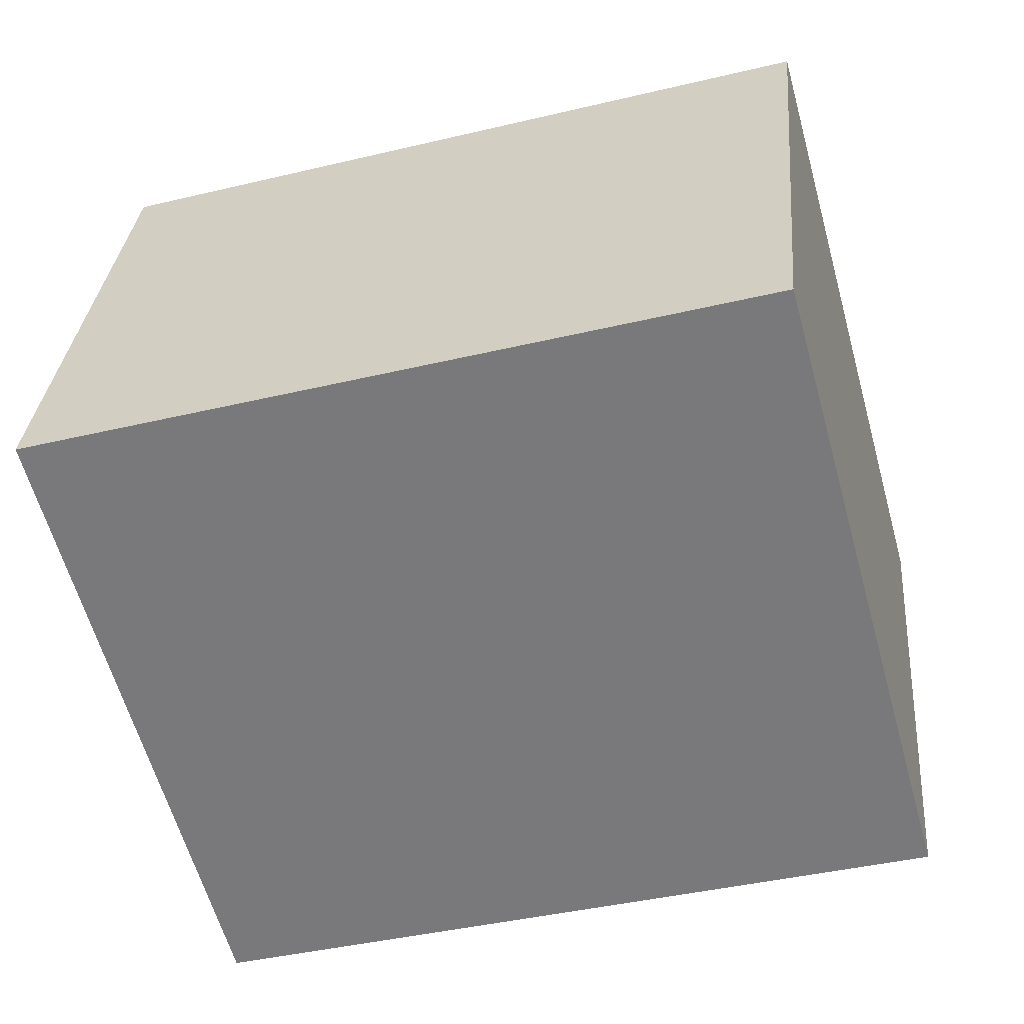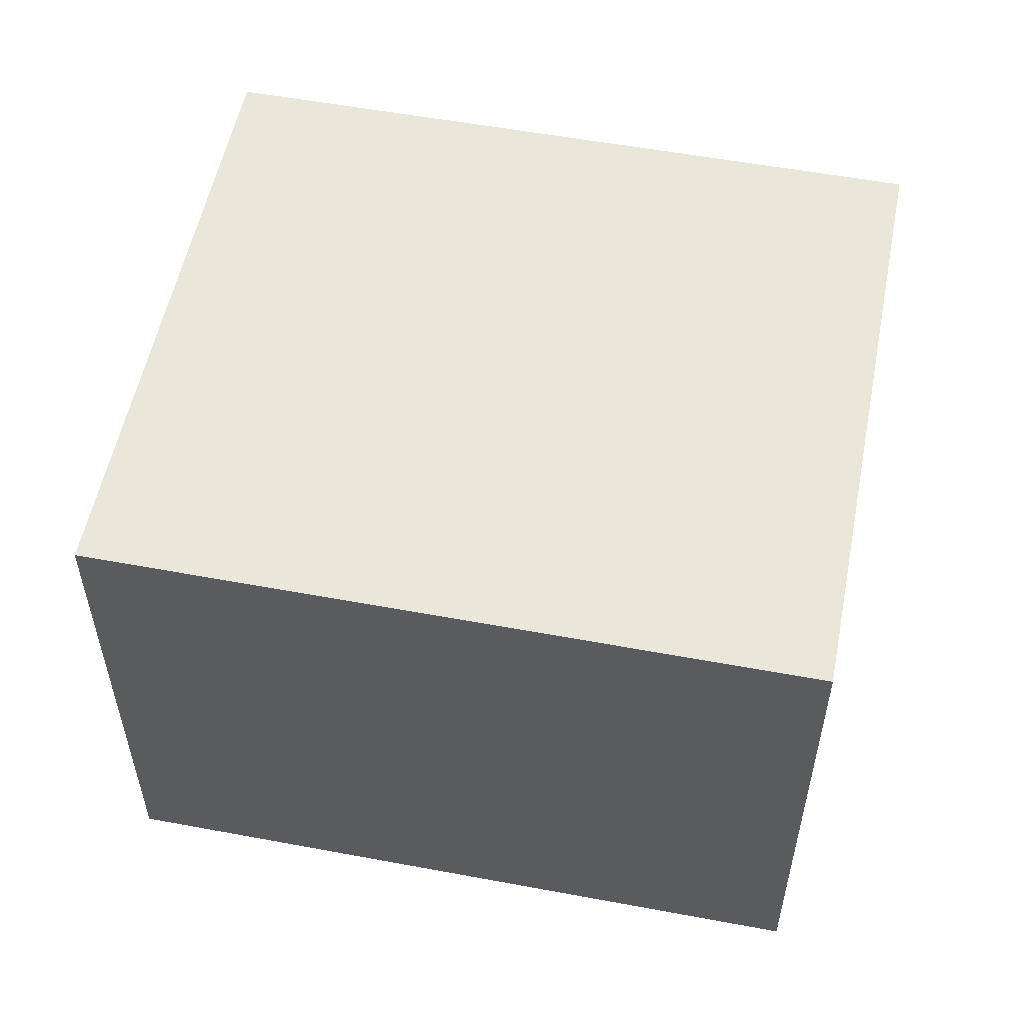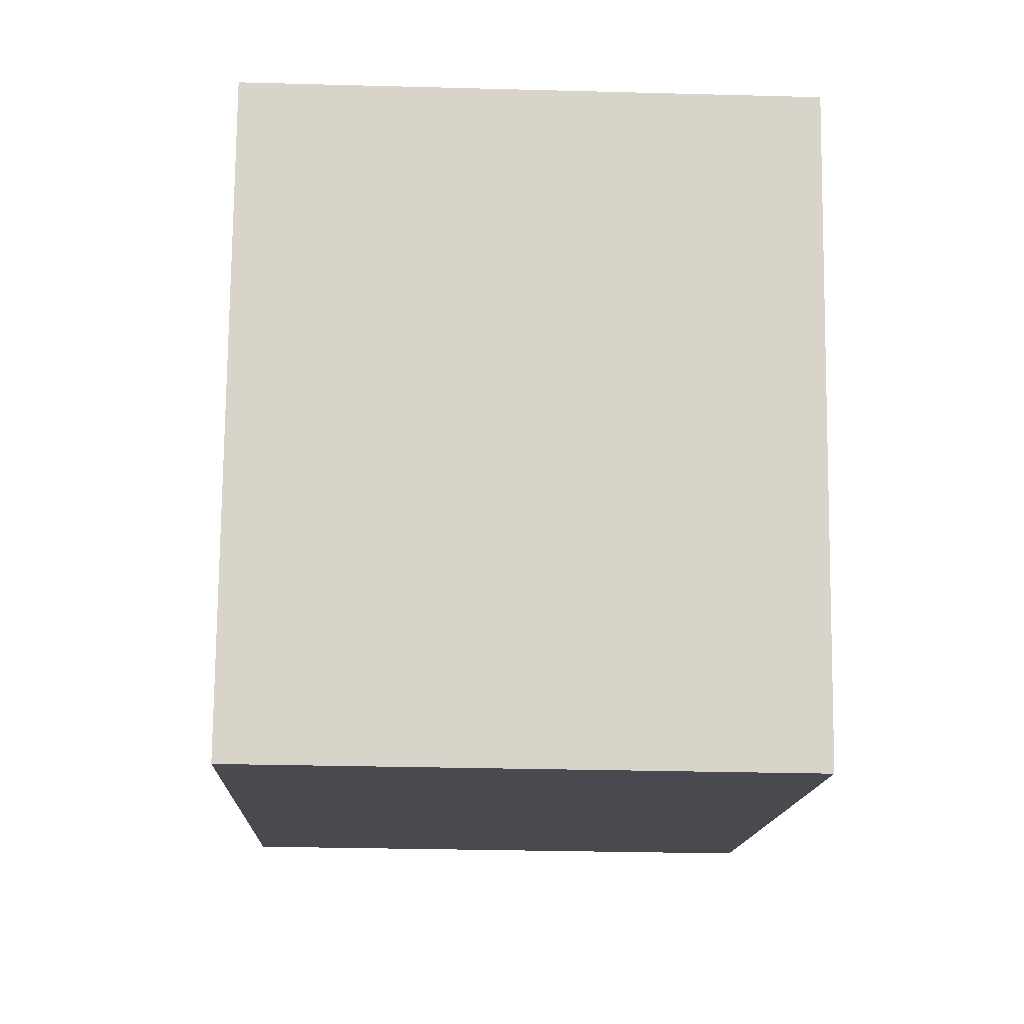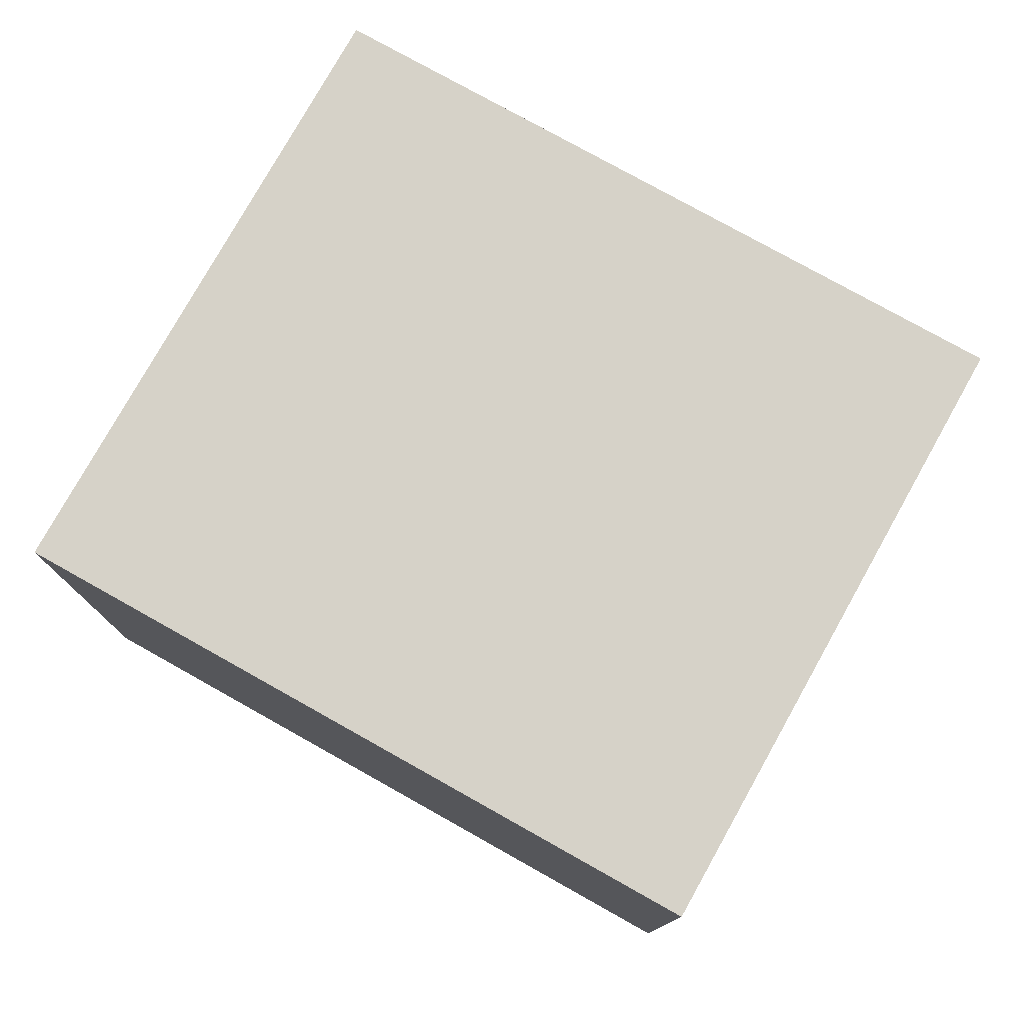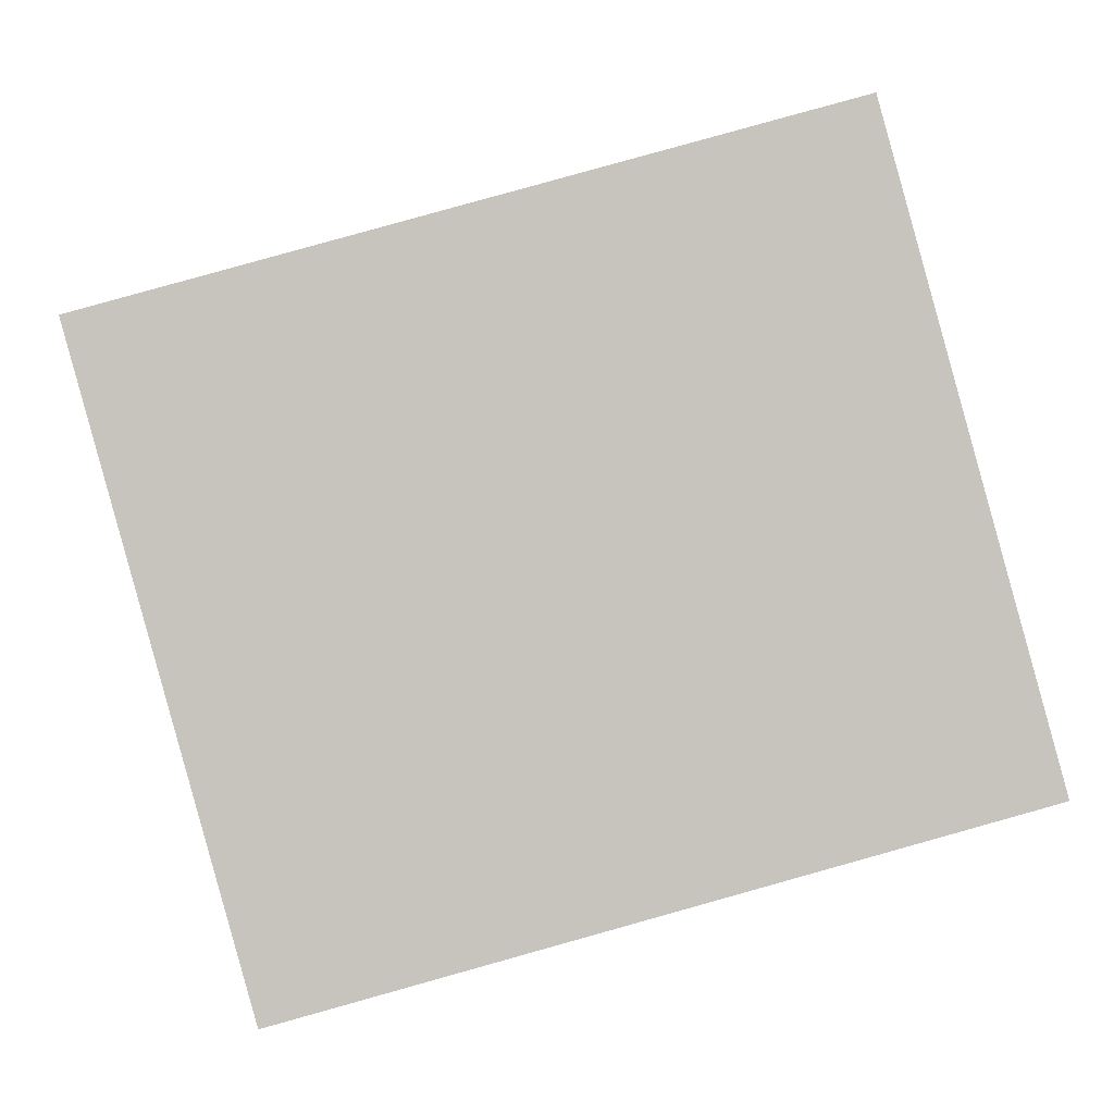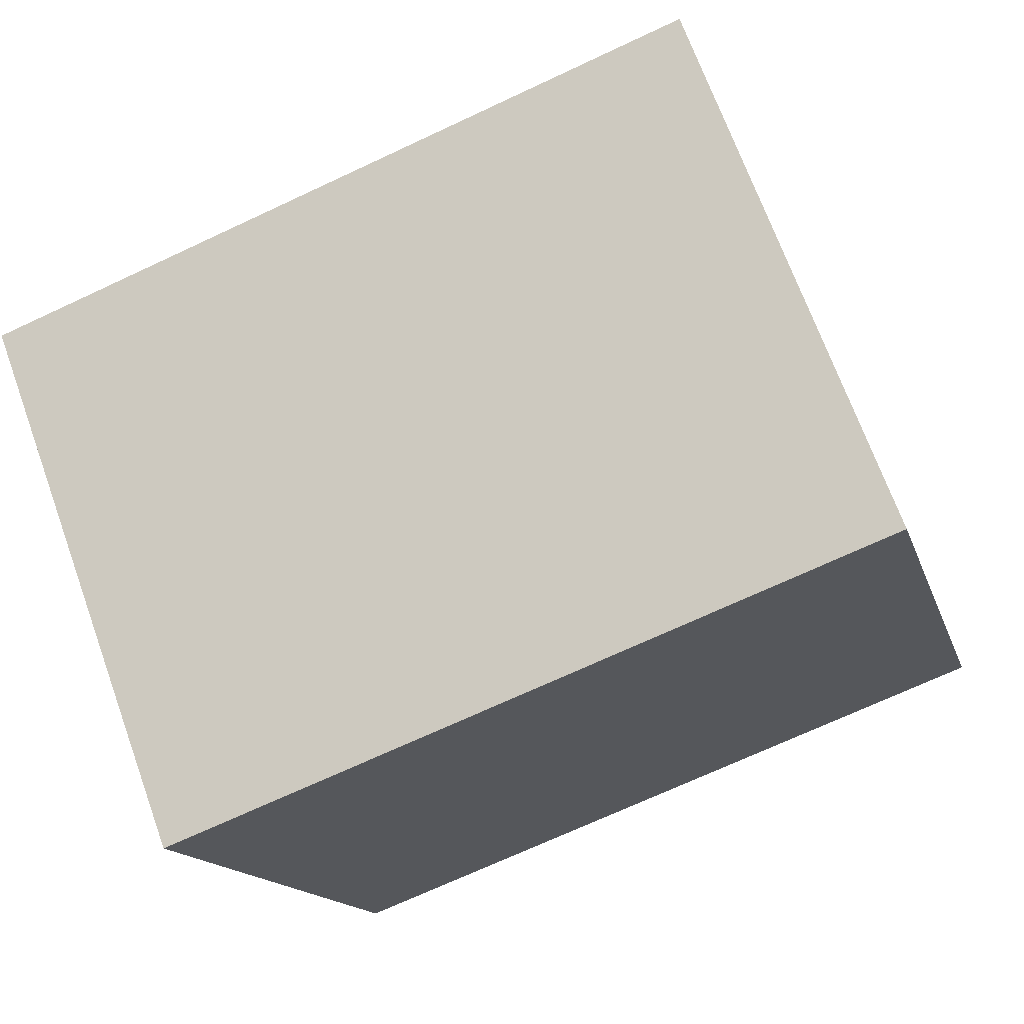
<metadata>
{"format":"obj","ext":"obj","renderer":"f3d","projection":"perspective","resolution":1024,"background":"white","views":[{"elev":31.4,"azim":5.0,"up":"+Z"},{"elev":54.9,"azim":-4.3,"up":"+Y"},{"elev":-29.0,"azim":-92.3,"up":"+Z"},{"elev":77.8,"azim":-166.2,"up":"+Y"},{"elev":0.5,"azim":-2.0,"up":"+Z"},{"elev":69.7,"azim":-19.9,"up":"+Z"}]}
</metadata>
<code>
v  0 1.853 1.135e-16
v  2.969 1.853 -1.428
v  0.577 1.853 -2.089
v  2.392 1.853 0.661
v  0.577 1.279e-16 -2.089
v  0 0 0
v  2.392 -4.047e-17 0.661
v  2.969 8.744e-17 -1.428
g defaultobject
f 1 2 3
f 2 1 4
f 5 1 3
f 1 5 6
f 6 4 1
f 4 6 7
f 7 2 4
f 2 7 8
f 8 3 2
f 3 8 5
f 8 6 5
f 6 8 7

</code>
